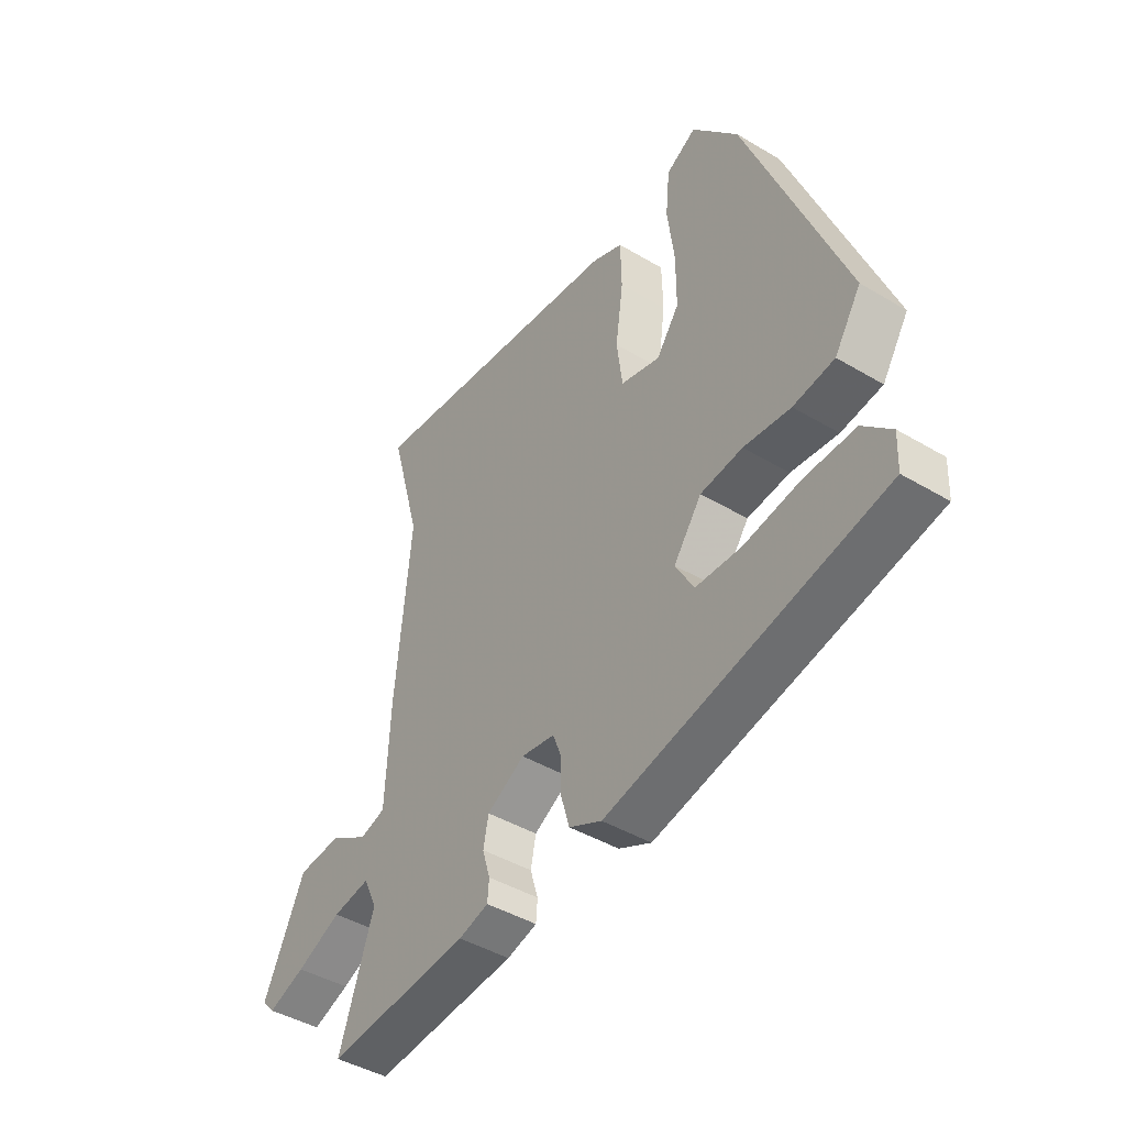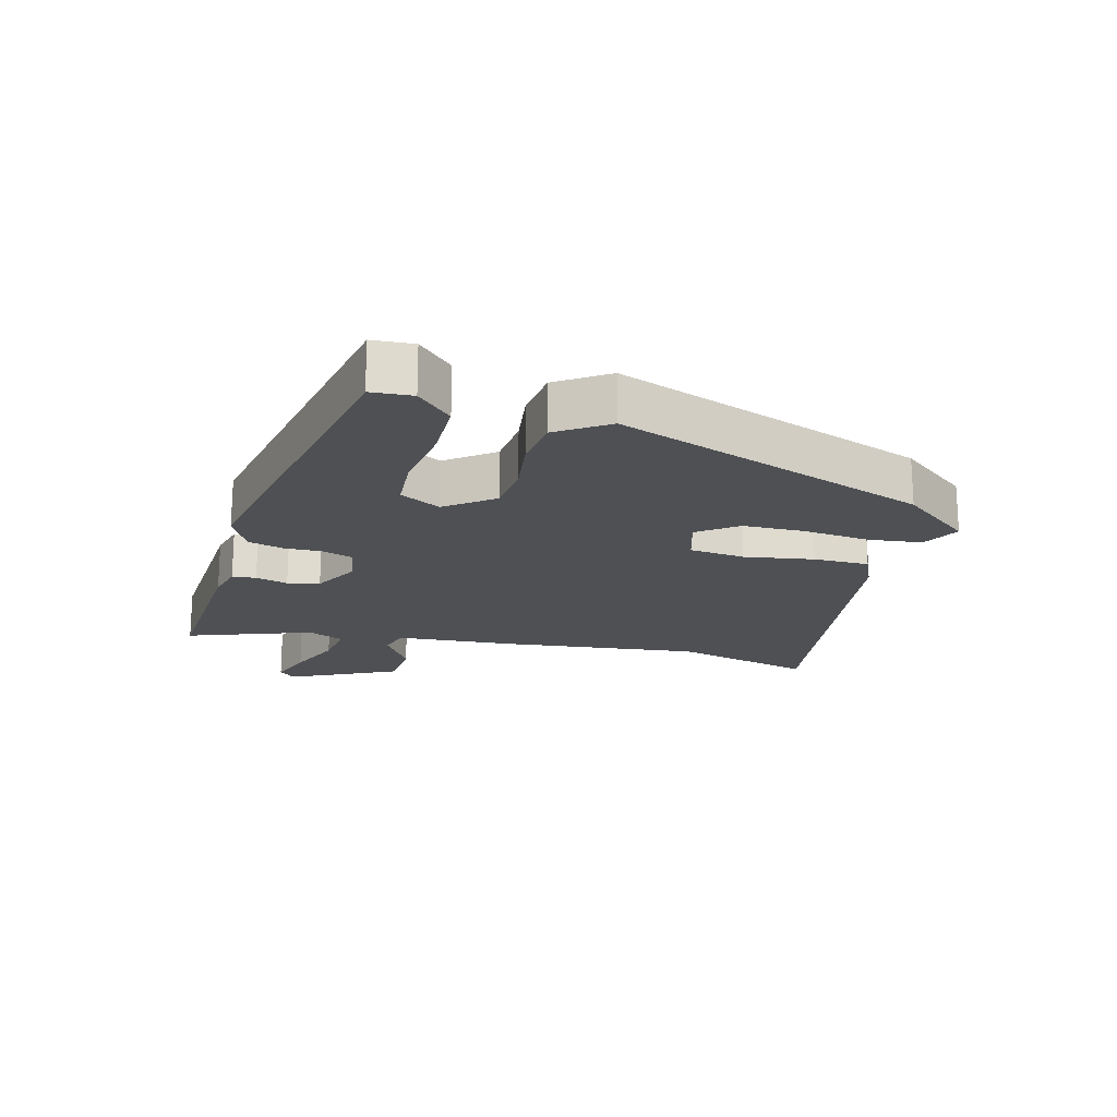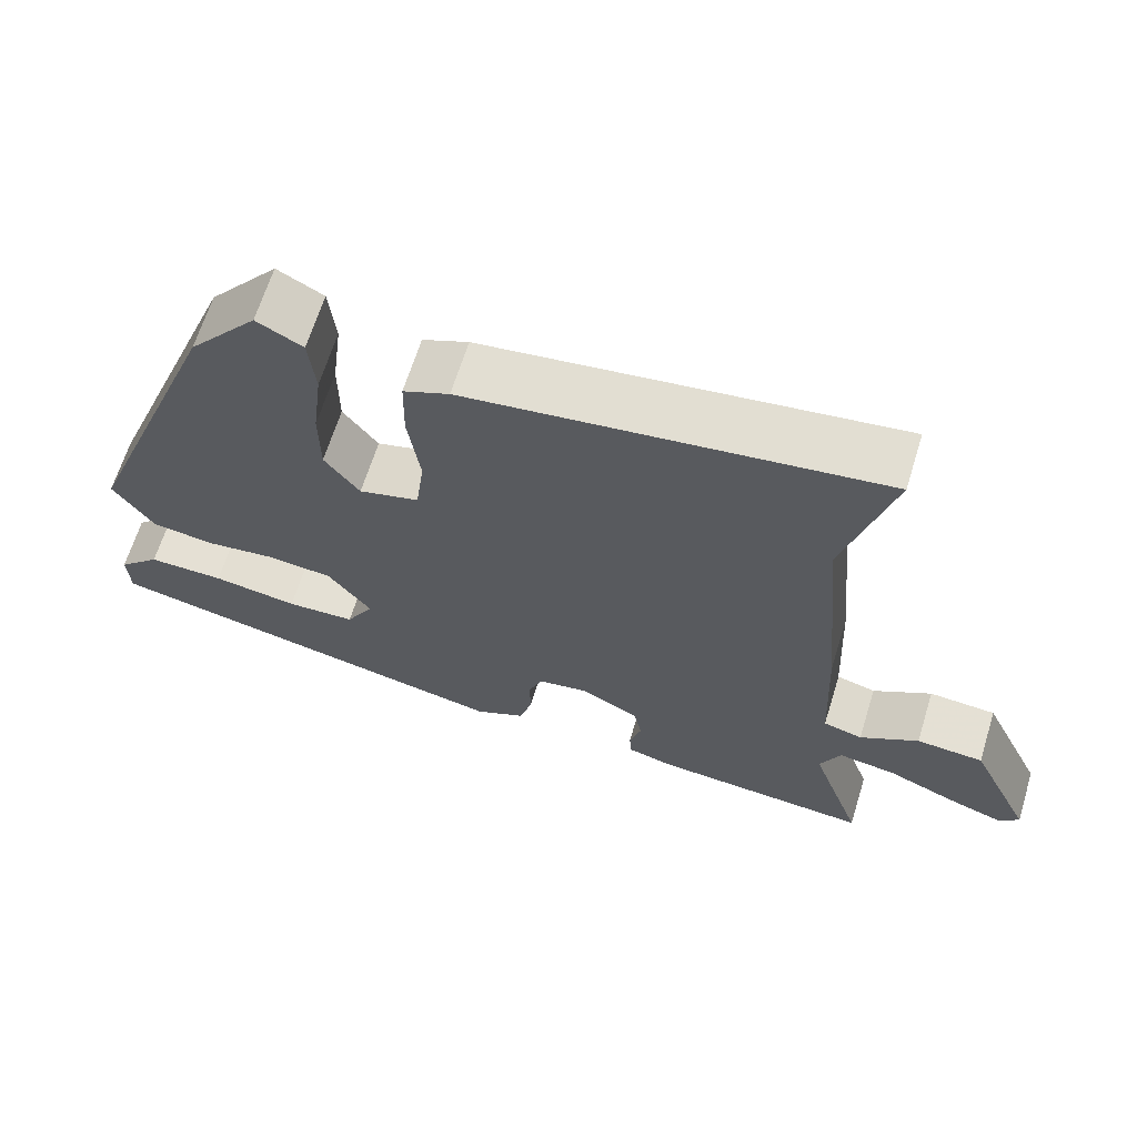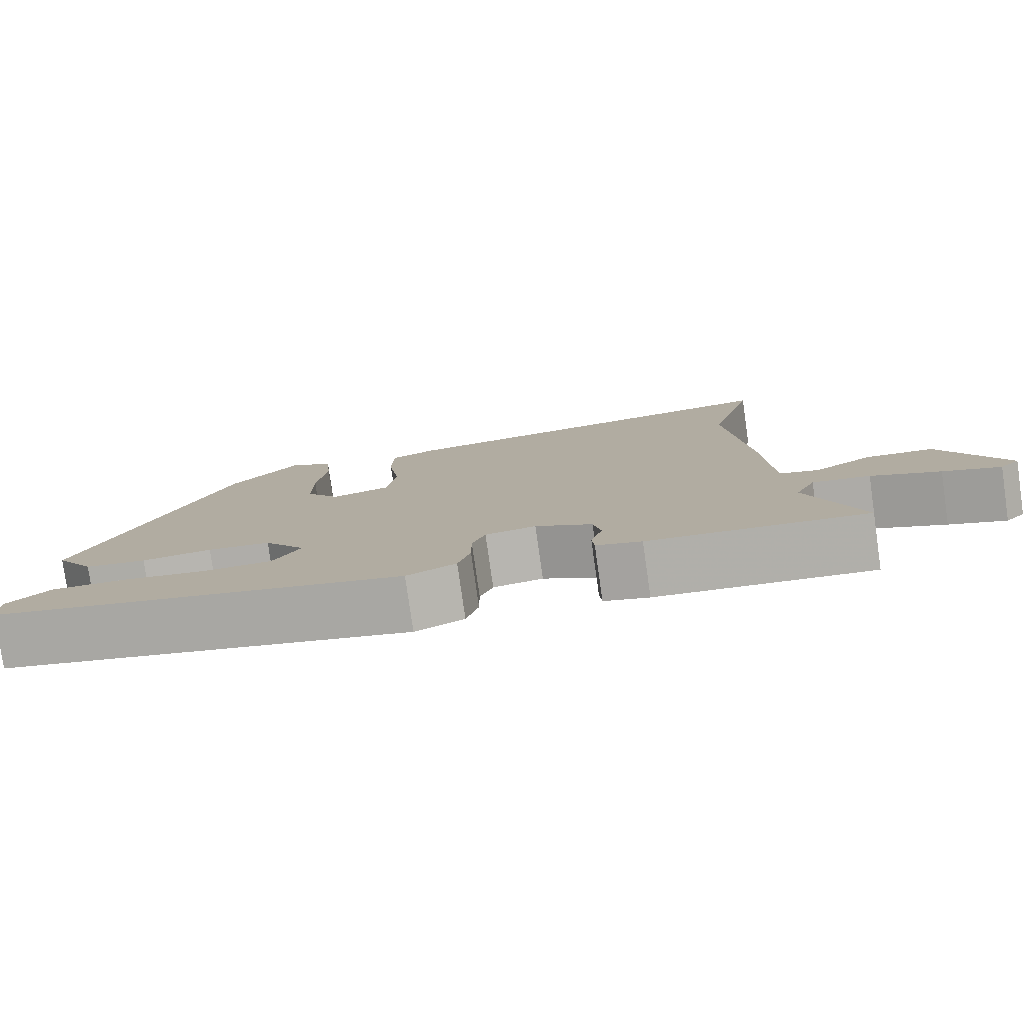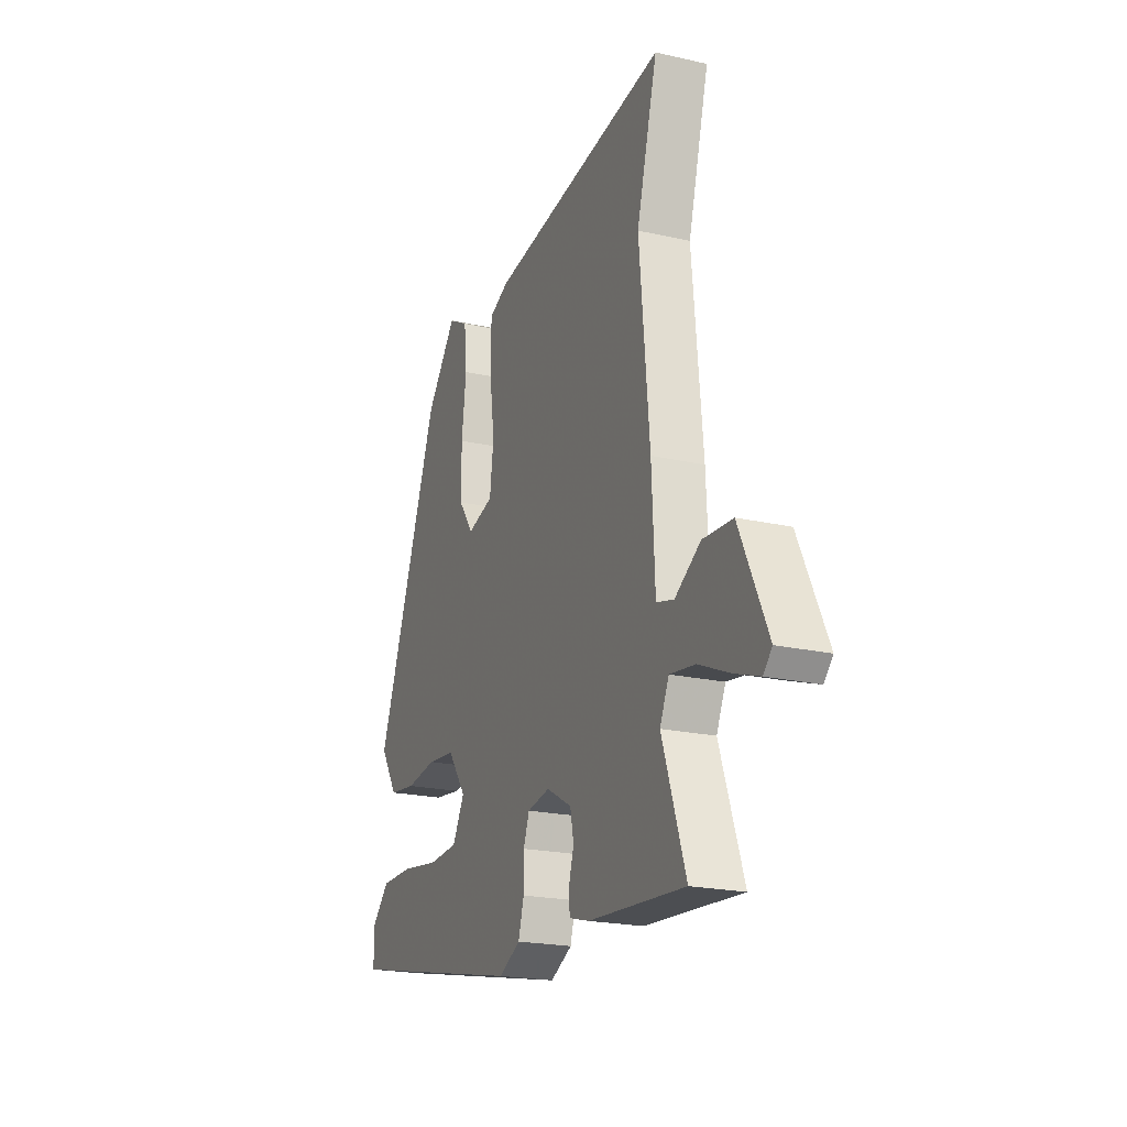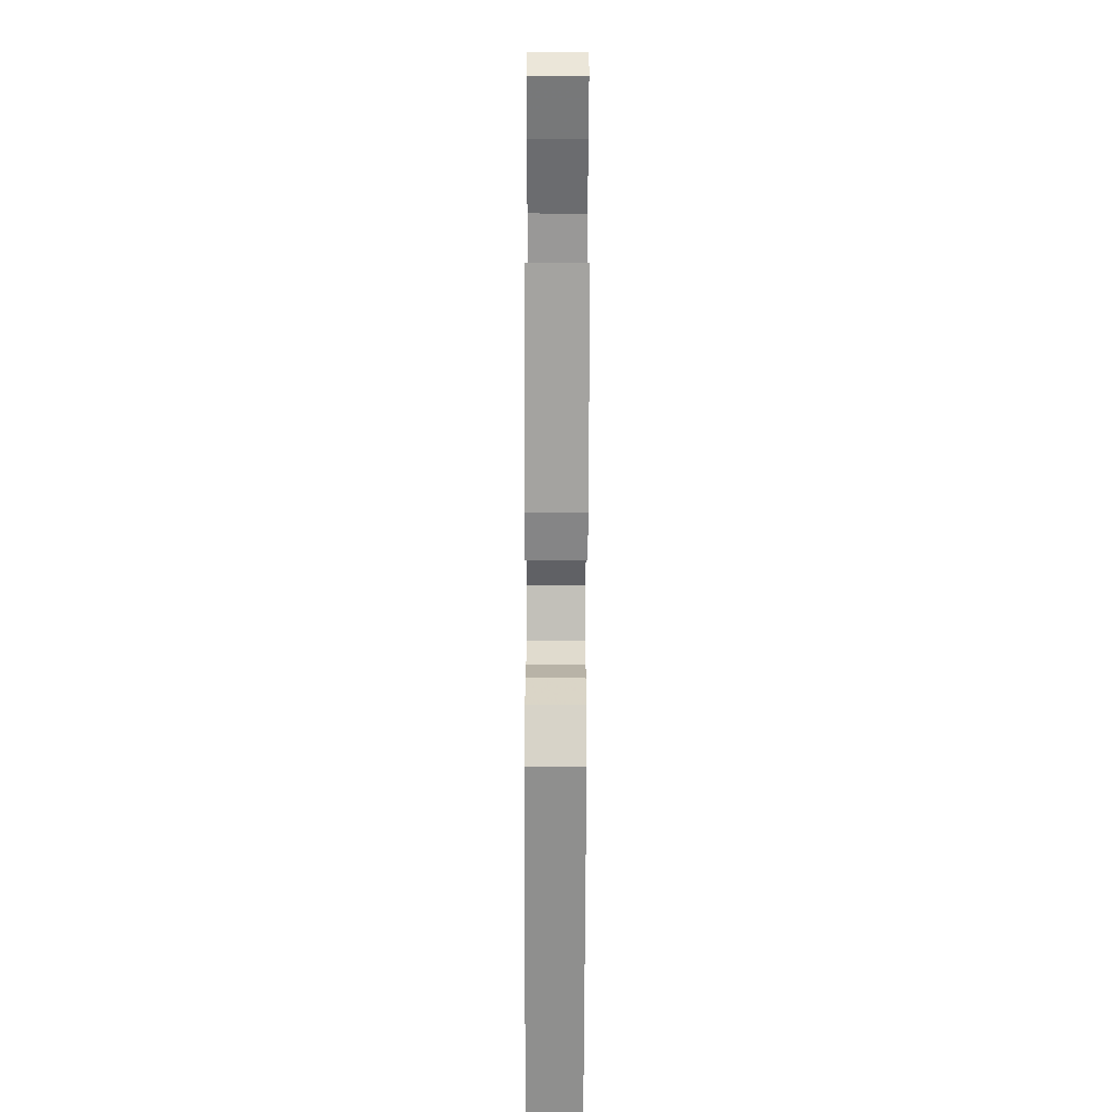
<metadata>
{"format":"obj","ext":"obj","renderer":"f3d","projection":"perspective","resolution":1024,"background":"white","views":[{"elev":-43.8,"azim":-125.0,"up":"+Z"},{"elev":-18.9,"azim":-103.9,"up":"+Y"},{"elev":65.6,"azim":17.2,"up":"+Z"},{"elev":-79.6,"azim":8.1,"up":"+Z"},{"elev":-21.2,"azim":68.0,"up":"+Z"},{"elev":-77.3,"azim":89.8,"up":"+Z"}]}
</metadata>
<code>
v 0.516 0.07 0.558
v 0.456 0.07 0.339
v 0.485 0.07 0.026
v 0.494 0.07 -0.16
v 0.544 0.07 -0.174
v 0.618 0.07 -0.129
v 0.703 0.07 -0.135
v 0.783 0.07 -0.306
v 0.758 0.07 -0.332
v 0.686 0.07 -0.306
v 0.599 0.07 -0.268
v 0.526 0.07 -0.257
v 0.5 0.07 -0.313
v 0.567 0.07 -0.508
v 0.29 0.07 -0.486
v 0.232 0.07 -0.47
v 0.229 0.07 -0.433
v 0.244 0.07 -0.383
v 0.234 0.07 -0.333
v 0.161 0.07 -0.292
v 0.096 0.07 -0.303
v 0.079 0.07 -0.348
v 0.079 0.07 -0.408
v 0.063 0.07 -0.463
v 0 0.07 -0.494
v -0.529 0.07 -0.381
v -0.532 0.07 -0.317
v -0.478 0.07 -0.264
v -0.381 0.07 -0.265
v -0.273 0.07 -0.282
v -0.186 0.07 -0.278
v -0.151 0.07 -0.216
v -0.205 0.07 -0.142
v -0.286 0.07 -0.133
v -0.376 0.07 -0.144
v -0.455 0.07 -0.133
v -0.506 0.07 -0.054
v -0.32 0.07 0.429
v -0.232 0.07 0.537
v -0.174 0.07 0.505
v -0.166 0.07 0.423
v -0.179 0.07 0.319
v -0.179 0.07 0.223
v -0.135 0.07 0.162
v -0.059 0.07 0.183
v -0.048 0.07 0.269
v -0.063 0.07 0.377
v -0.061 0.07 0.464
v -0.003 0.07 0.489
v 0.516 0 0.558
v 0.456 0 0.339
v 0.485 0 0.026
v 0.494 0 -0.16
v 0.544 0 -0.174
v 0.618 0 -0.129
v 0.703 0 -0.135
v 0.783 0 -0.306
v 0.758 0 -0.332
v 0.686 0 -0.306
v 0.599 0 -0.268
v 0.526 0 -0.257
v 0.5 0 -0.313
v 0.567 0 -0.508
v 0.29 0 -0.486
v 0.232 0 -0.47
v 0.229 0 -0.433
v 0.244 0 -0.383
v 0.234 0 -0.333
v 0.161 0 -0.292
v 0.096 0 -0.303
v 0.079 0 -0.348
v 0.079 0 -0.408
v 0.063 0 -0.463
v 0 0 -0.494
v -0.529 0 -0.381
v -0.532 0 -0.317
v -0.478 0 -0.264
v -0.381 0 -0.265
v -0.273 0 -0.282
v -0.186 0 -0.278
v -0.151 0 -0.216
v -0.205 0 -0.142
v -0.286 0 -0.133
v -0.376 0 -0.144
v -0.455 0 -0.133
v -0.506 0 -0.054
v -0.32 0 0.429
v -0.232 0 0.537
v -0.174 0 0.505
v -0.166 0 0.423
v -0.179 0 0.319
v -0.179 0 0.223
v -0.135 0 0.162
v -0.059 0 0.183
v -0.048 0 0.269
v -0.063 0 0.377
v -0.061 0 0.464
v -0.003 0 0.489
f 46 47 48 49
f 45 46 49 1
f 39 40 41 42
f 39 42 43
f 38 39 43
f 37 38 43
f 34 35 36 37
f 33 34 37 43
f 32 33 43 44
f 27 28 29 30
f 27 30 31
f 26 27 31
f 25 26 31
f 22 23 24 25
f 21 22 25 31
f 20 21 31 32
f 15 16 17 18
f 13 14 15 18
f 12 13 18 19
f 8 9 10 11
f 6 7 8 11
f 5 6 11 12
f 4 5 12 19
f 2 3 4 19
f 45 1 2 19
f 20 32 44 45
f 19 20 45
f 98 97 96 95
f 50 98 95 94
f 91 90 89 88
f 92 91 88
f 92 88 87
f 92 87 86
f 86 85 84 83
f 92 86 83 82
f 93 92 82 81
f 79 78 77 76
f 80 79 76
f 80 76 75
f 80 75 74
f 74 73 72 71
f 80 74 71 70
f 81 80 70 69
f 67 66 65 64
f 67 64 63 62
f 68 67 62 61
f 60 59 58 57
f 60 57 56 55
f 61 60 55 54
f 68 61 54 53
f 68 53 52 51
f 68 51 50 94
f 94 93 81 69
f 94 69 68
f 1 50 51 2
f 2 51 52 3
f 3 52 53 4
f 4 53 54 5
f 5 54 55 6
f 6 55 56 7
f 7 56 57 8
f 8 57 58 9
f 9 58 59 10
f 10 59 60 11
f 11 60 61 12
f 12 61 62 13
f 13 62 63 14
f 14 63 64 15
f 15 64 65 16
f 16 65 66 17
f 17 66 67 18
f 18 67 68 19
f 19 68 69 20
f 20 69 70 21
f 21 70 71 22
f 22 71 72 23
f 23 72 73 24
f 24 73 74 25
f 25 74 75 26
f 26 75 76 27
f 27 76 77 28
f 28 77 78 29
f 29 78 79 30
f 30 79 80 31
f 31 80 81 32
f 32 81 82 33
f 33 82 83 34
f 34 83 84 35
f 35 84 85 36
f 36 85 86 37
f 37 86 87 38
f 38 87 88 39
f 39 88 89 40
f 40 89 90 41
f 41 90 91 42
f 42 91 92 43
f 43 92 93 44
f 44 93 94 45
f 45 94 95 46
f 46 95 96 47
f 47 96 97 48
f 48 97 98 49
f 49 98 50 1

</code>
